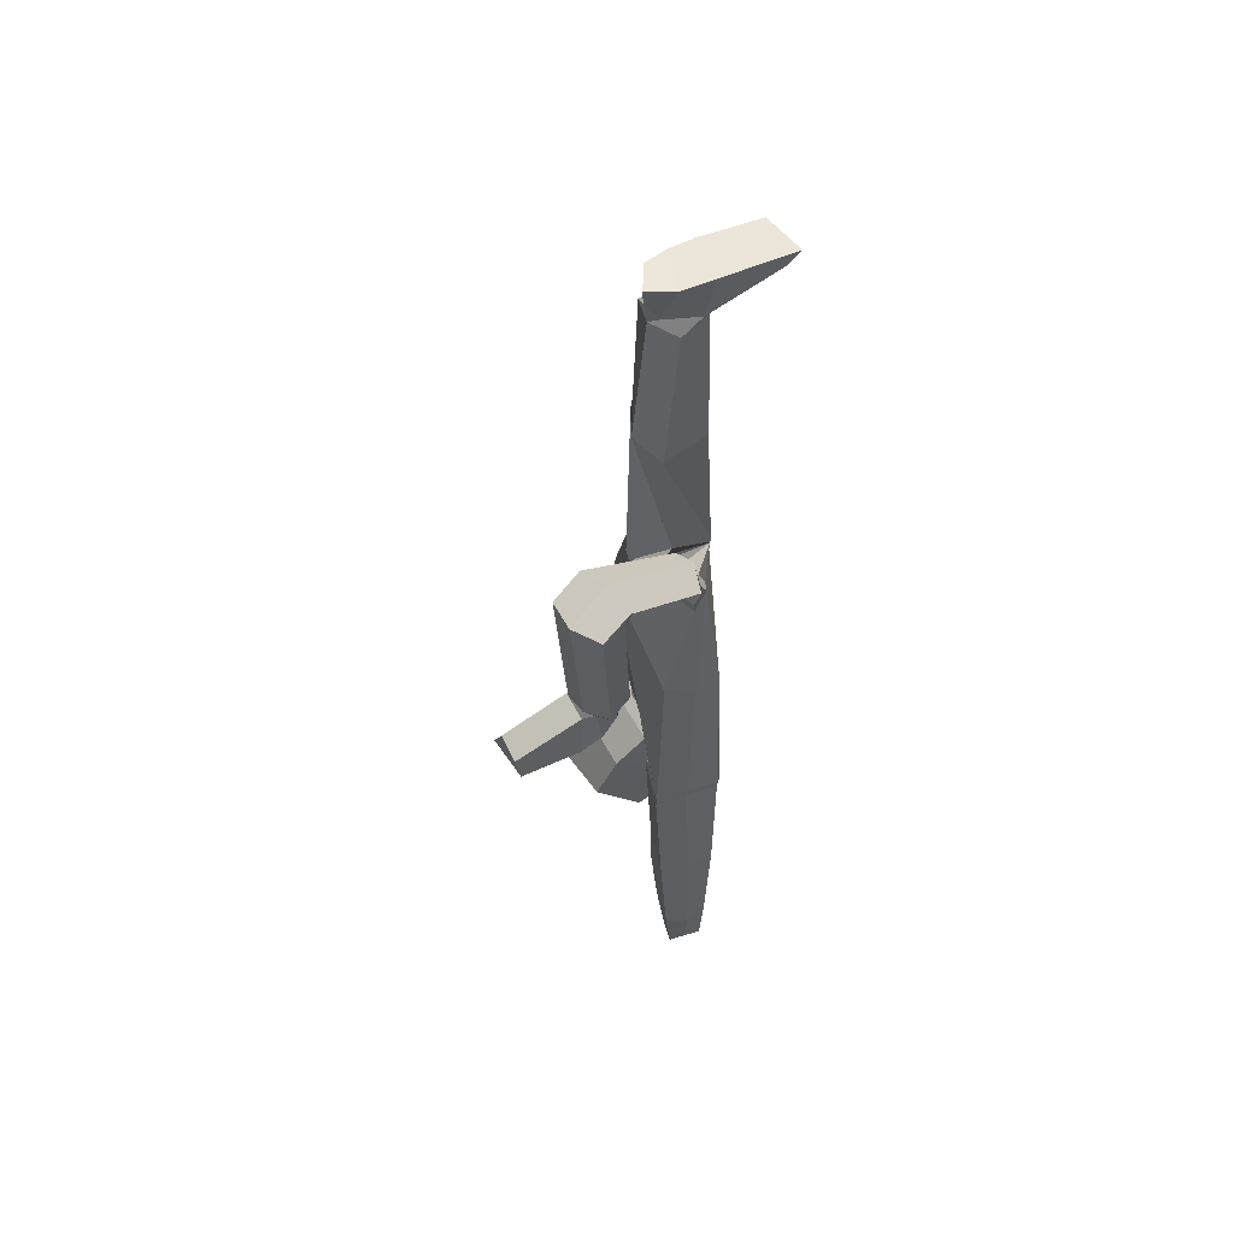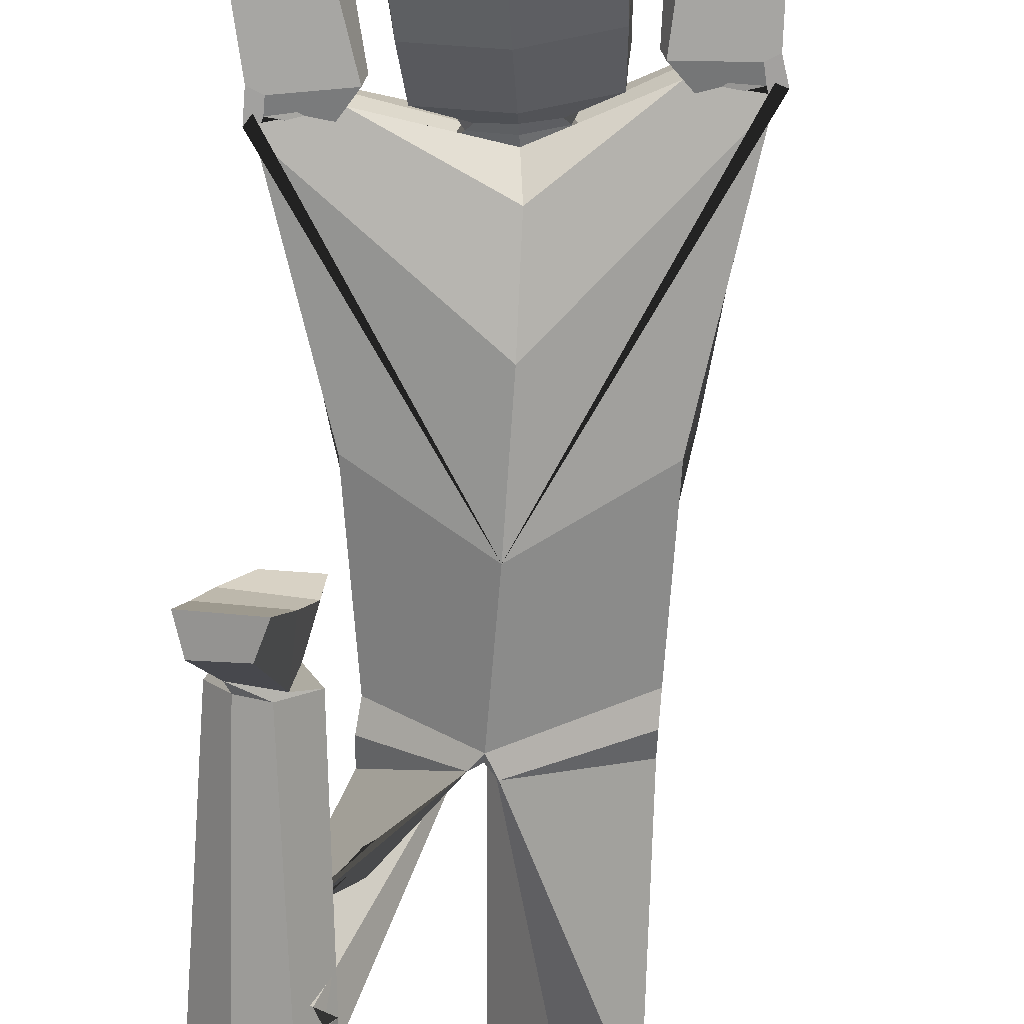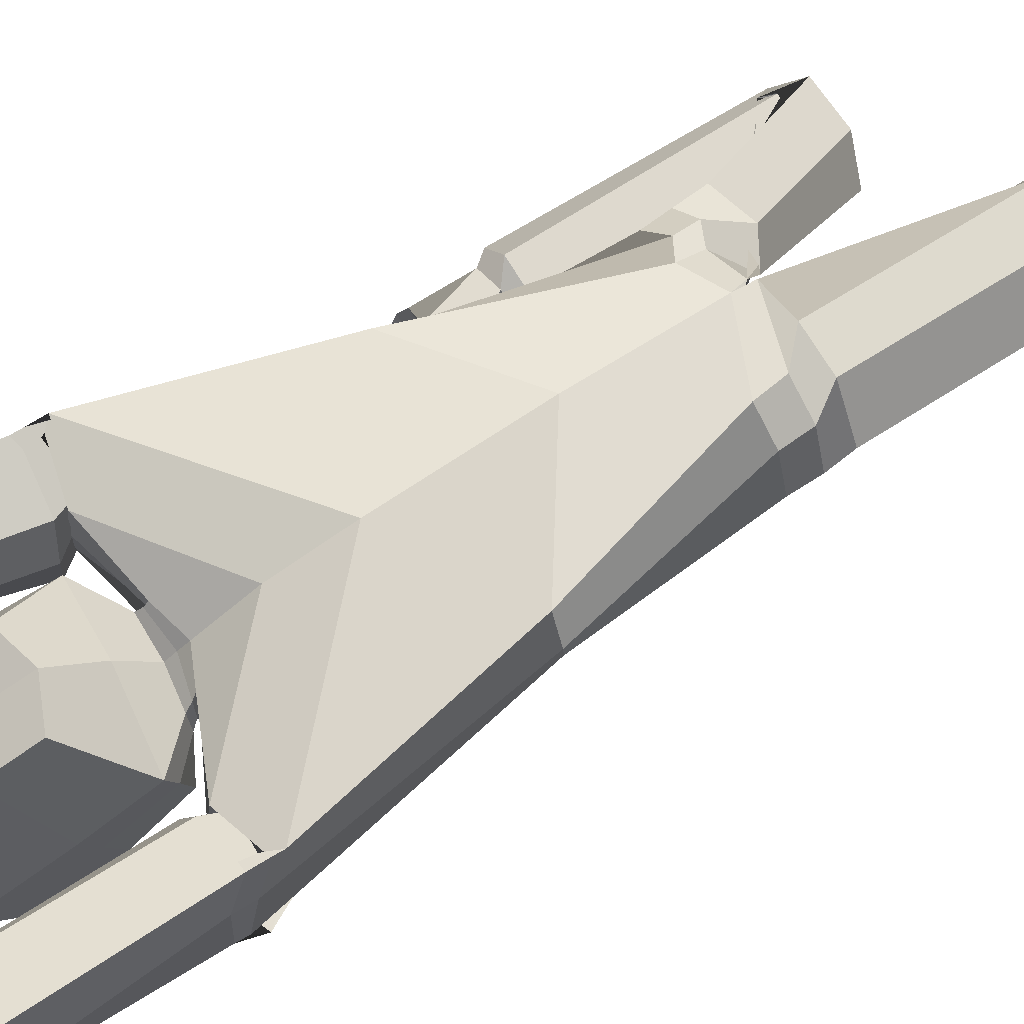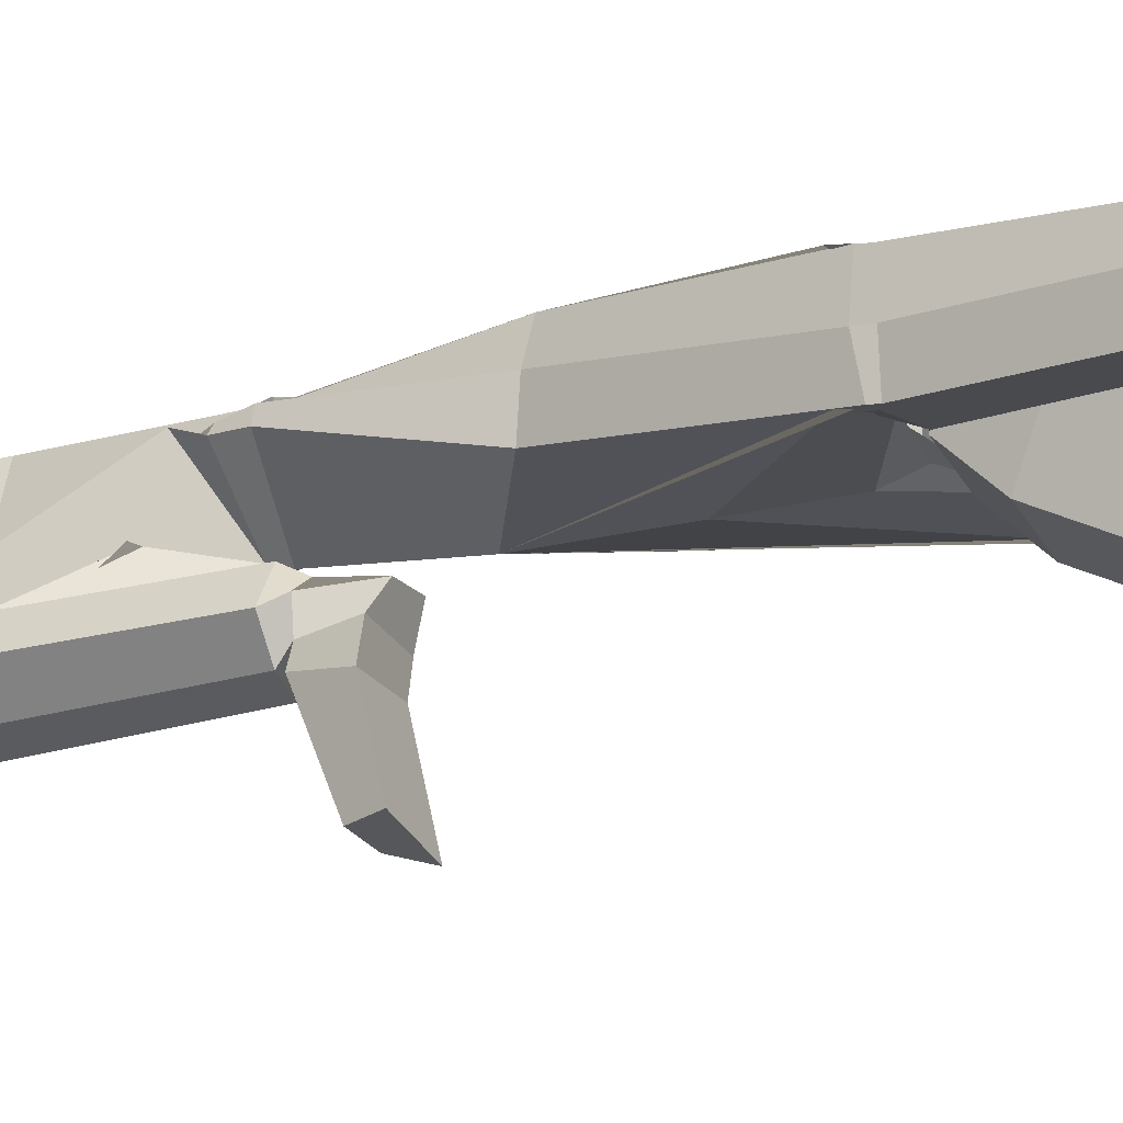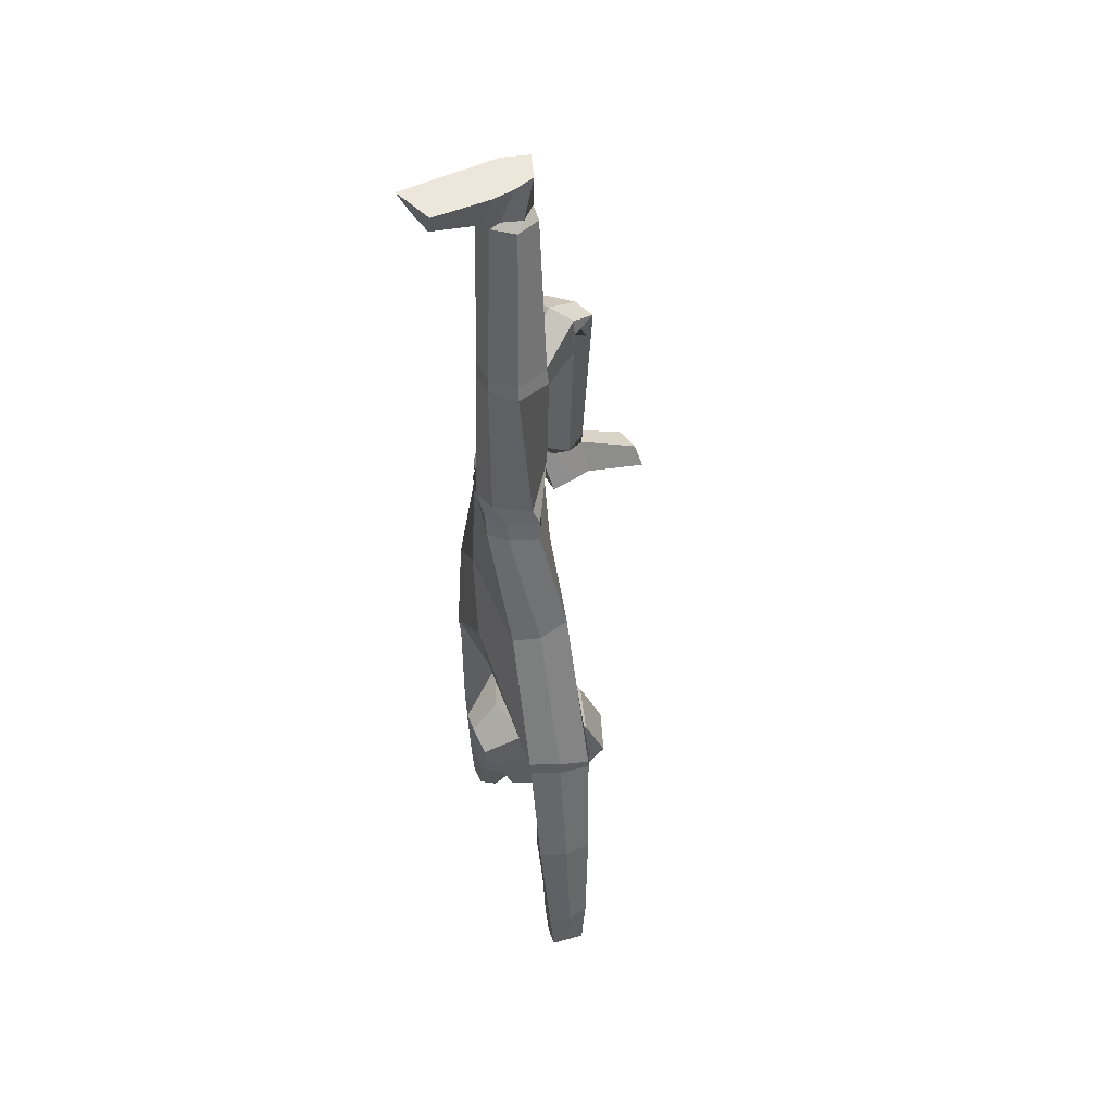
<metadata>
{"format":"obj","ext":"obj","renderer":"f3d","projection":"perspective","resolution":1024,"background":"white","views":[{"elev":56.9,"azim":-104.2,"up":"+Y"},{"elev":-72.3,"azim":3.6,"up":"+Z"},{"elev":67.5,"azim":63.4,"up":"+Z"},{"elev":-13.7,"azim":-59.9,"up":"+Z"},{"elev":46.5,"azim":68.4,"up":"+Y"}]}
</metadata>
<code>
o Cube
v -0.3562 -0.852 0.2588
v -0.375 -0.8023 -0.1165
v 0.1032 -0.4663 -0.2641
v 0.2374 -1.563 -0.1956
v 0.1032 -0.4663 0.3228
v 0.2352 -1.489 0.2746
v -0.7315 -0.3115 -0.7408
v -0.7297 -0.3264 -0.523
v -0.6004 -0.3064 -0.4556
v -0.5381 -0.2737 -0.7658
v 0.2007 -1.155 0.3307
v 0.185 -1.081 -0.2247
v -0.3226 -1.822 -0.1463
v -0.3146 -1.824 0.1502
v -0.2184 -1.953 -0.1854
v -0.2685 -1.929 0.1372
v -0.6794 -3.589 -0.1318
v -0.661 -3.588 0.1611
v -0.3633 -3.598 -0.01337
v -0.4252 -3.582 0.1198
v -0.688 -3.934 -0.09702
v -0.6735 -3.933 0.1351
v -0.5284 -3.964 -0.09863
v -0.5385 -3.948 0.1267
v -0.6318 -2.81 -0.1724
v -0.6081 -2.808 0.2071
v -0.8048 -0.5772 -0.7681
v -0.6209 -0.5712 -0.4896
v -0.4115 -0.5454 -0.4984
v -0.4901 -0.5402 -0.8034
v -0.5983 -0.5299 -1.223
v -0.7955 -0.5389 -1.184
v -0.5348 -0.6785 -1.261
v -0.8251 -0.6857 -1.156
v 0.2384 -1.73 -0.1406
v 0.0334 -1.756 -0.0855
v 0.07688 -1.787 0.1158
v 0.2397 -1.73 0.1096
v 0.2396 -1.858 -0.2478
v -0.08499 -1.881 -0.1566
v -0.1139 -1.977 0.1039
v 0.2397 -1.972 0.2325
v 0.2385 -2.095 -0.458
v -0.1034 -2.121 -0.3645
v -0.1357 -2.269 -0.02534
v 0.1038 -1.81 -0.1283
v 0.2369 -2.487 -0.6332
v -0.118 -2.439 -0.5101
v -0.1506 -2.677 -0.2093
v 0.2361 -2.872 -0.3034
v 0.04788 -2.247 0.3996
v 0.2395 -2.182 0.4196
v 0.04257 -2.476 0.2974
v 0.2383 -2.488 0.2855
v 0.03446 -2.719 0.1876
v 0.2371 -2.79 0.1494
v 0.0618 -1.833 0.04679
v 0.239 -1.82 0.03616
v 0.2392 -1.809 -0.1731
v -0.274 -1.881 0.1485
v -0.2758 -1.888 -0.1358
v -0.3541 -2.724 -0.175
v 0.0174 0.2016 0.01958
v -0.3382 -2.724 0.1366
v -0.3668 -2.833 -0.1769
v -0.3778 -3.005 -0.1814
v -0.4079 -0.8365 0.08886
v -0.3605 -3.003 0.1417
v -0.3505 -2.832 0.138
v -0.7191 -0.3283 -0.6535
v -0.5085 -0.2826 -0.5334
v -0.3182 -1.822 0.001924
v -0.2025 -1.956 -0.0265
v -0.7277 -3.576 0.01822
v -0.4355 -3.585 -0.1383
v -0.6808 -3.934 0.01906
v -0.4873 -3.965 0.0112
v -0.6772 -2.797 0.0209
v -0.7407 -0.5631 -0.6123
v -0.4306 -0.5203 -0.6654
v 0.07078 -1.782 0.01628
v -0.09763 -1.929 -0.02606
v -0.1195 -2.195 -0.1947
v -0.1343 -2.558 -0.3597
v 0.2365 -2.679 -0.4683
v 0.03159 -1.828 -0.03939
v -0.2723 -1.899 0.006419
v -0.2785 -2.747 -0.02347
v -0.2992 -3.019 -0.02408
v -0.2895 -2.849 -0.02369
v -0.5619 -1.984 -0.2019
v -0.5658 -1.94 -0.1993
v -0.5789 -1.858 -0.203
v -0.5222 -1.866 -0.1999
v -0.5146 -1.885 -0.2012
v -0.5055 -1.949 -0.2009
v -0.5328 -1.896 0.2413
v -0.5301 -1.944 0.2363
v -0.4797 -1.926 0.2231
v -0.4881 -1.863 0.2236
v -0.4958 -1.848 0.224
v -0.5383 -1.814 0.2483
v -0.5436 -1.885 0.02012
v -0.5452 -1.966 0.01703
v -0.6027 0.8392 -0.8653
v -0.4914 0.9308 -0.6767
v -0.9403 0.8234 -0.6529
v -0.8366 0.9115 -0.4666
v -0.8427 0.8019 -0.5019
v -0.883 0.7539 -0.5581
v -0.5408 0.7272 -0.7931
v -0.4759 0.8177 -0.6777
v -0.6477 0.9671 -0.5548
v -0.7955 0.8276 -0.8129
v -0.7656 0.6785 -0.6854
v -0.6626 0.81 -0.5114
v 0.05192 -1.802 -0.01101
v -0.1786 0.06548 0.1792
v 0.2388 -1.771 -0.156
v -0.3711 0.04899 0.06123
v 0.01214 0.1485 -0.2515
v -0.04652 0.2094 -0.2405
v 0.006724 0.1903 -0.2224
v -0.0059 0.2135 0.2524
v 0.01217 0.1492 0.2528
v 0.01373 0.1966 0.2492
v -0.2695 0.1043 0.1592
v 0.07744 -1.783 -0.1067
v -0.09947 0.321 0.005125
v -0.2003 0.1827 0.1241
v 0.2387 -1.775 0.07266
v -0.4006 0.1745 0.04571
v -0.4092 0.3002 0.08357
v 0.07363 -1.806 0.08151
v -0.302 0.2174 0.1102
v -0.2235 0.3721 0.08346
v -0.5853 -0.2529 -0.7897
v -0.4407 -0.2293 -0.6274
v -0.7109 -0.265 -0.7272
v -0.6902 -0.2491 -0.425
v -0.8051 -0.2626 -0.5757
v -0.5491 -0.2312 -0.4595
v -0.4213 -3.503 -0.1454
v -0.4497 -3.666 -0.1312
v -0.4419 -3.662 0.1249
v -0.4084 -3.501 0.1147
v -0.3812 -3.678 -0.007132
v -0.3453 -3.518 -0.0196
v 0.6701 -0.7756 0.2375
v 0.6736 -0.7332 -0.1667
v 0.1335 2.409 0.1586
v 0.2045 2.427 -0.0662
v 0.08413 2.432 -0.1708
v -0.07159 2.42 0.1227
v 0.7845 -1.841 -0.1464
v 0.7766 -1.845 0.15
v 0.688 -1.975 -0.1859
v 0.7427 -1.948 0.137
v 1.185 -3.6 -0.1312
v 1.166 -3.599 0.1616
v 0.8687 -3.616 -0.01362
v 0.9299 -3.598 0.1197
v 1.201 -3.945 -0.09648
v 1.186 -3.944 0.1356
v 1.042 -3.979 -0.0985
v 1.051 -3.962 0.1269
v 1.12 -2.822 -0.1719
v 1.096 -2.821 0.2075
v 0.2536 2.674 0.1529
v 0.1455 2.678 -0.154
v -0.05738 2.693 -0.2132
v -0.06657 2.691 0.1809
v 0.04206 2.558 0.5916
v 0.2387 2.54 0.5468
v 0.01036 2.698 0.6664
v 0.2963 2.679 0.5511
v 0.435 -1.757 -0.08559
v 0.394 -1.784 0.1158
v 0.5635 -1.883 -0.1574
v 0.5923 -1.978 0.103
v 0.5805 -2.123 -0.3655
v 0.6128 -2.272 -0.0264
v 0.3731 -1.809 -0.1284
v 0.5925 -2.442 -0.5112
v 0.6244 -2.679 -0.2104
v 0.4306 -2.248 0.3991
v 0.4341 -2.477 0.2969
v 0.4402 -2.721 0.187
v 0.4143 -1.831 0.04665
v 0.7342 -1.899 0.1484
v 0.7362 -1.905 -0.1358
v 0.8412 -2.742 -0.1752
v 0.8242 -2.743 0.1364
v 0.8559 -2.851 -0.177
v 0.8707 -3.023 -0.1815
v 0.7267 -0.7656 0.0495
v 0.8525 -3.021 0.1415
v 0.8389 -2.85 0.1378
v 0.1592 2.42 0.07117
v -0.03465 2.418 -0.112
v 0.7798 -1.841 0.001755
v 0.674 -1.978 -0.02696
v 1.232 -3.586 0.01889
v 0.9409 -3.601 -0.1384
v 1.193 -3.945 0.01957
v 1.001 -3.98 0.01124
v 1.165 -2.809 0.02151
v 0.2131 2.674 -0.006461
v -0.1003 2.69 -0.03077
v 0.3984 -1.782 0.01617
v 0.5762 -1.93 -0.02689
v 0.5967 -2.197 -0.1958
v 0.6085 -2.56 -0.3608
v 0.4448 -1.826 -0.03917
v 0.7328 -1.915 0.006408
v 0.7654 -2.766 -0.02386
v 0.792 -3.038 -0.02444
v 0.7787 -2.869 -0.02405
v 1.03 -1.98 -0.2018
v 1.027 -1.928 -0.1992
v 1.047 -1.872 -0.2023
v 0.9841 -1.859 -0.2
v 0.9795 -1.884 -0.2011
v 0.975 -1.957 -0.2008
v 0.9805 -1.811 0.2401
v 0.988 -1.9 0.2358
v 0.946 -1.906 0.2229
v 0.9485 -1.844 0.2234
v 0.953 -1.827 0.2237
v 0.9803 -1.77 0.2476
v 1.008 -1.881 0.0202
v 1.015 -1.973 0.01723
v 0.07016 1.292 0.2274
v 0.0825 1.191 0.2335
v 0.4364 1.333 0.07419
v 0.4551 1.233 0.0816
v 0.3413 1.326 -0.1558
v 0.3584 1.225 -0.1618
v -0.04745 1.174 -0.07348
v -0.05638 1.276 -0.06785
v 0.2879 1.22 0.2277
v 0.2724 1.32 0.221
v 0.1669 1.195 -0.2085
v 0.1539 1.297 -0.2027
v 0.4212 -1.801 -0.01113
v 0.3686 0.03236 0.2985
v 0.5722 0.05531 -0.01058
v 0.05011 0.2359 -0.2651
v 0.01251 0.2363 0.2649
v 0.5037 0.05197 0.1917
v 0.397 -1.782 -0.1068
v 0.2043 0.2694 0.3093
v 0.3357 0.1679 0.2962
v 0.5534 0.1919 -0.01852
v 0.5416 0.3051 0.02888
v 0.4028 -1.802 0.08152
v 0.4812 0.1885 0.1912
v 0.3977 0.2967 0.2619
v -0.003274 2.35 0.1746
v -0.1218 2.343 -0.01704
v 0.1359 2.369 0.1309
v 0.1678 2.375 -0.1764
v 0.2566 2.378 -0.004451
v 0.01972 2.355 -0.1668
v 0.9249 -3.52 -0.1455
v 0.9568 -3.682 -0.1312
v 0.9483 -3.678 0.1248
v 0.9114 -3.519 0.1146
v 0.8883 -3.695 -0.007342
v 0.849 -3.536 -0.01989
f 61 13 95 94
f 135 132 120 127
f 91 96 15 62 25
f 16 99 98 26 64
f 139 137 7 70
f 67 1 118 127
f 63 123 122 110 115
f 138 142 71 10
f 124 126 63 115 111
f 3 2 120 121
f 142 140 9 71
f 9 8 28 29
f 1 5 125 118
f 141 139 70 8
f 2 67 127 120
f 98 104 78 26
f 1 97 102 11 5
f 12 4 61 94 93
f 73 72 14 16
f 78 25 17 74
f 6 60 37 38
f 68 26 18 146
f 73 16 64 88
f 104 91 25 78
f 102 101 60 6 11
f 76 21 23 77
f 66 89 148 143
f 74 17 21 76
f 147 145 24 77
f 69 90 88 64
f 26 69 64
f 96 95 13 15
f 80 79 27 30
f 70 7 27 79
f 71 9 29 80
f 30 27 34 33
f 32 31 33 34
f 27 7 32 34
f 7 10 31 32
f 10 30 33 31
f 86 46 40 82
f 61 4 35 36
f 82 40 44 83
f 58 57 41 42
f 46 59 39 40
f 83 44 48 84
f 42 41 51 52
f 40 39 43 44
f 84 85 50 49
f 49 50 56 55
f 44 43 47 48
f 52 51 53 54
f 54 53 55 56
f 41 45 53 51
f 45 49 55 53
f 128 119 59 46
f 131 134 57 58
f 117 128 46 86
f 14 100 99 16
f 67 103 97 1
f 87 60 14 72
f 87 61 36 81
f 145 18 22 24
f 143 148 19 75
f 62 65 25
f 17 144 23 21
f 65 66 25
f 68 69 26
f 89 66 65 90
f 90 65 62 88
f 68 89 90 69
f 144 147 77 23
f 60 87 81 37
f 61 87 72 13
f 134 117 86 57
f 48 47 85 84
f 45 83 84 49
f 41 82 83 45
f 57 86 82 41
f 10 71 80 30
f 8 70 79 28
f 29 28 79 80
f 14 60 101 100
f 18 74 76 22
f 22 76 77 24
f 15 73 88 62
f 89 68 146 148
f 26 78 74 18
f 15 13 72 73
f 3 12 93 92 2
f 37 81 117 134
f 140 141 8 9
f 133 136 113 108
f 91 92 93 94 95 96
f 97 98 99 100 101 102
f 104 98 97 103
f 91 104 103 92
f 2 92 103 67
f 114 107 108 113
f 112 105 106 111
f 107 109 110 108
f 116 112 111 115
f 109 116 115 110
f 105 114 113 106
f 137 138 10 7
f 121 122 123
f 124 125 126
f 132 122 121 120
f 130 135 127 118
f 122 133 108 110
f 136 129 106 113
f 124 130 118 125
f 129 130 124
f 132 133 122
f 136 133 132 135
f 129 136 135 130
f 129 124 111 106
f 81 36 128 117
f 38 37 134 131
f 36 35 119 128
f 105 112 138 137
f 109 107 141 140
f 107 114 139 141
f 116 109 140 142
f 112 116 142 138
f 114 105 137 139
f 143 75 144 17
f 145 20 146 18
f 19 20 145 147
f 75 19 147 144
f 25 66 143 17
f 148 146 20 19
f 191 222 223 155
f 257 250 247 254
f 219 167 192 157 224
f 158 193 168 226 227
f 261 199 151 259
f 196 250 246 149
f 63 243 238 248 123
f 260 154 200 264
f 249 239 243 63 126
f 3 121 247 150
f 264 200 153 262
f 153 171 170 152
f 149 246 125 5
f 263 152 199 261
f 150 247 250 196
f 226 168 207 232
f 149 5 11 230 225
f 12 221 222 191 4
f 202 158 156 201
f 207 203 159 167
f 6 38 178 190
f 197 268 160 168
f 202 216 193 158
f 232 207 167 219
f 230 11 6 190 229
f 205 206 165 163
f 195 265 270 217
f 203 205 163 159
f 269 206 166 267
f 198 193 216 218
f 168 193 198
f 224 157 155 223
f 209 172 169 208
f 199 208 169 151
f 200 209 171 153
f 172 175 176 169
f 174 176 175 173
f 169 176 174 151
f 151 174 173 154
f 154 173 175 172
f 214 211 179 183
f 191 177 35 4
f 211 212 181 179
f 58 42 180 189
f 183 179 39 59
f 212 213 184 181
f 42 52 186 180
f 179 181 43 39
f 213 185 50 85
f 185 188 56 50
f 181 184 47 43
f 52 54 187 186
f 54 56 188 187
f 180 186 187 182
f 182 187 188 185
f 251 183 59 119
f 131 58 189 256
f 245 214 183 251
f 156 158 227 228
f 196 149 225 231
f 215 201 156 190
f 215 210 177 191
f 267 166 164 160
f 265 204 161 270
f 192 167 194
f 159 163 165 266
f 194 167 195
f 197 168 198
f 217 218 194 195
f 218 216 192 194
f 197 198 218 217
f 266 165 206 269
f 190 178 210 215
f 191 155 201 215
f 256 189 214 245
f 184 213 85 47
f 182 185 213 212
f 180 182 212 211
f 189 180 211 214
f 154 172 209 200
f 152 170 208 199
f 171 209 208 170
f 156 228 229 190
f 160 164 205 203
f 164 166 206 205
f 157 192 216 202
f 217 270 268 197
f 168 160 203 207
f 157 202 201 155
f 3 150 220 221 12
f 178 256 245 210
f 262 153 152 263
f 255 236 241 258
f 219 224 223 222 221 220
f 225 230 229 228 227 226
f 232 231 225 226
f 219 220 231 232
f 150 196 231 220
f 242 241 236 235
f 240 239 234 233
f 235 236 238 237
f 244 243 239 240
f 237 238 243 244
f 233 234 241 242
f 259 151 154 260
f 121 123 248
f 249 126 125
f 254 247 121 248
f 253 246 250 257
f 248 238 236 255
f 258 241 234 252
f 249 125 246 253
f 252 249 253
f 254 248 255
f 258 257 254 255
f 252 253 257 258
f 252 234 239 249
f 210 245 251 177
f 38 131 256 178
f 177 251 119 35
f 233 259 260 240
f 237 262 263 235
f 235 263 261 242
f 244 264 262 237
f 240 260 264 244
f 242 261 259 233
f 265 159 266 204
f 267 160 268 162
f 161 269 267 162
f 204 266 269 161
f 167 159 265 195
f 270 161 162 268

</code>
